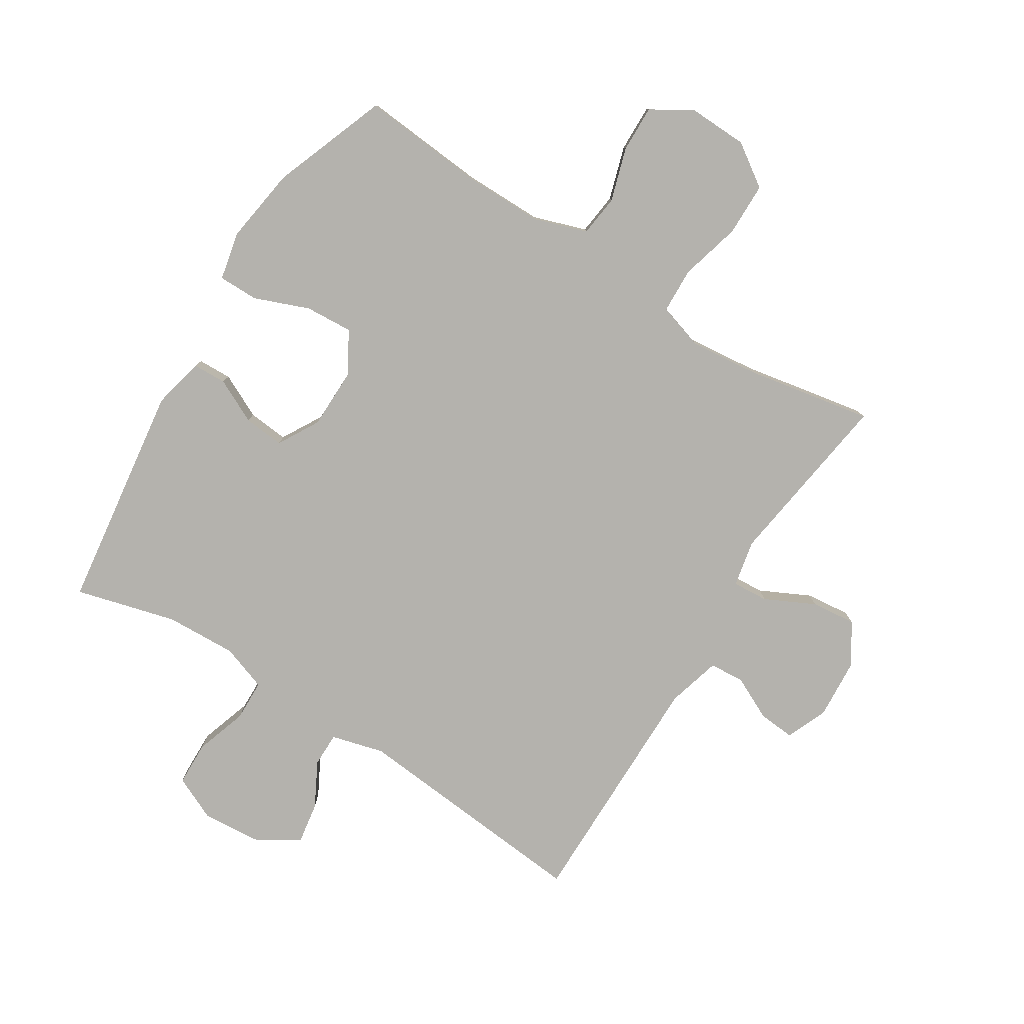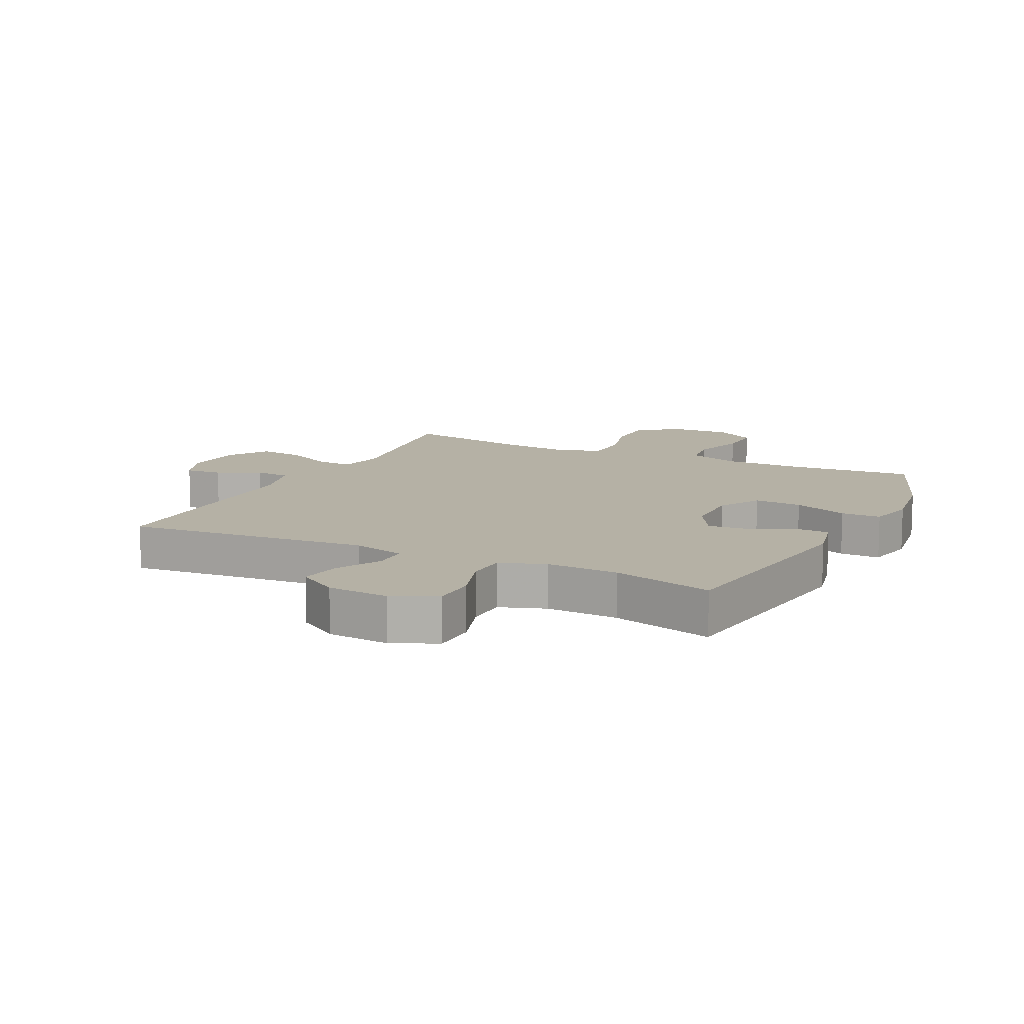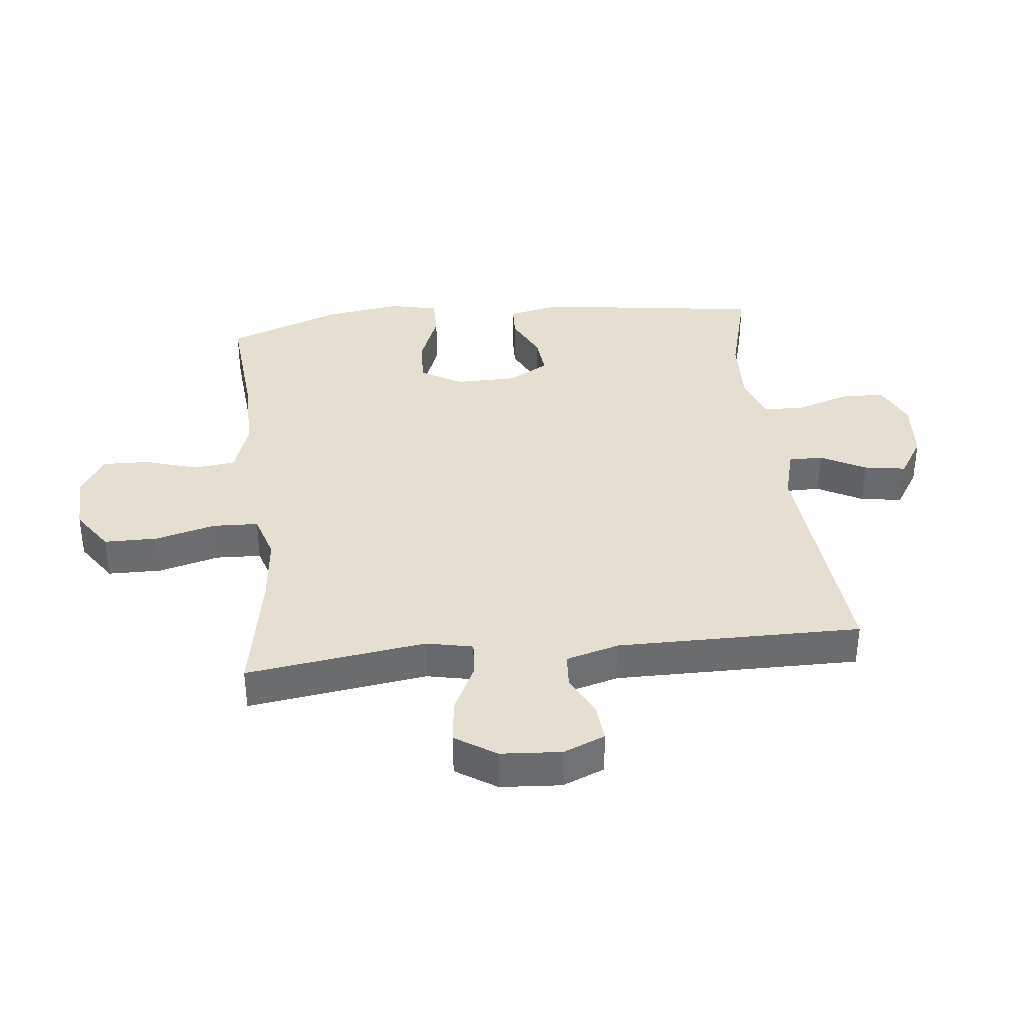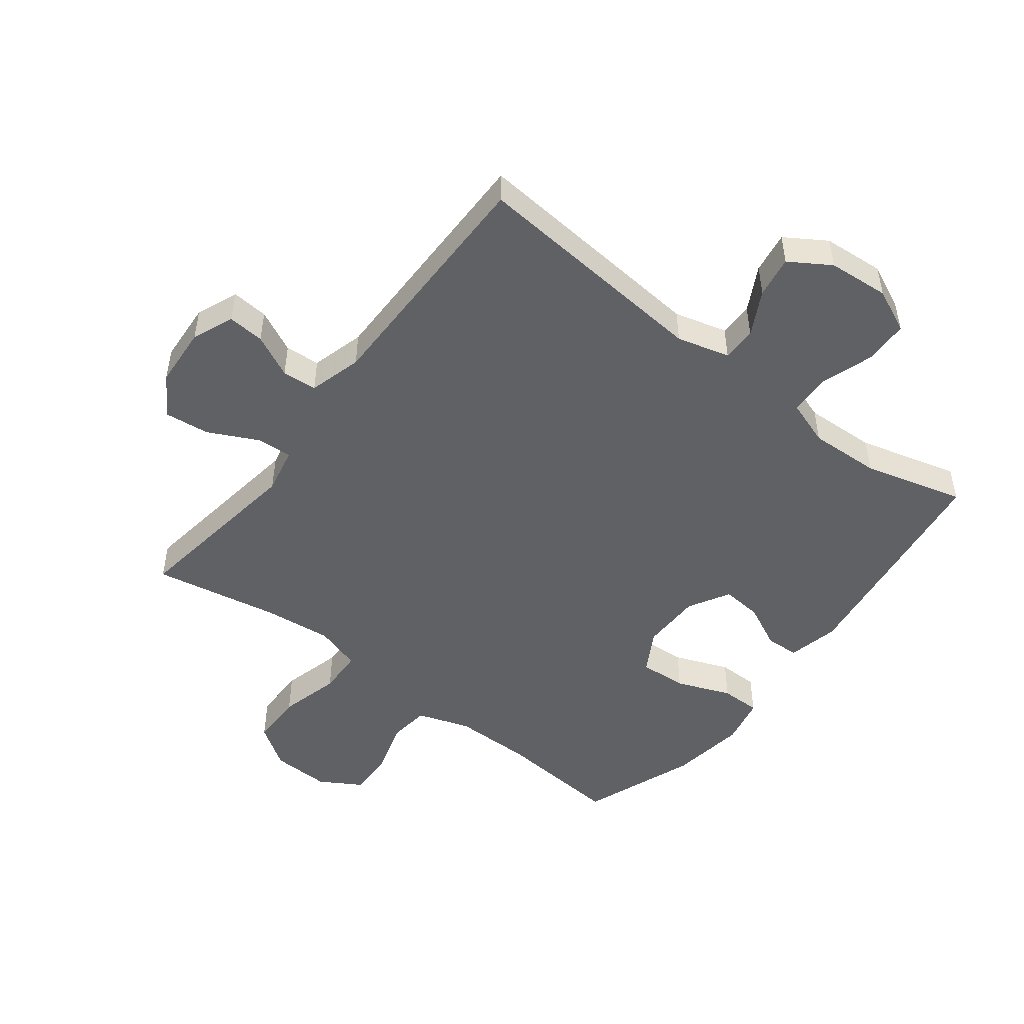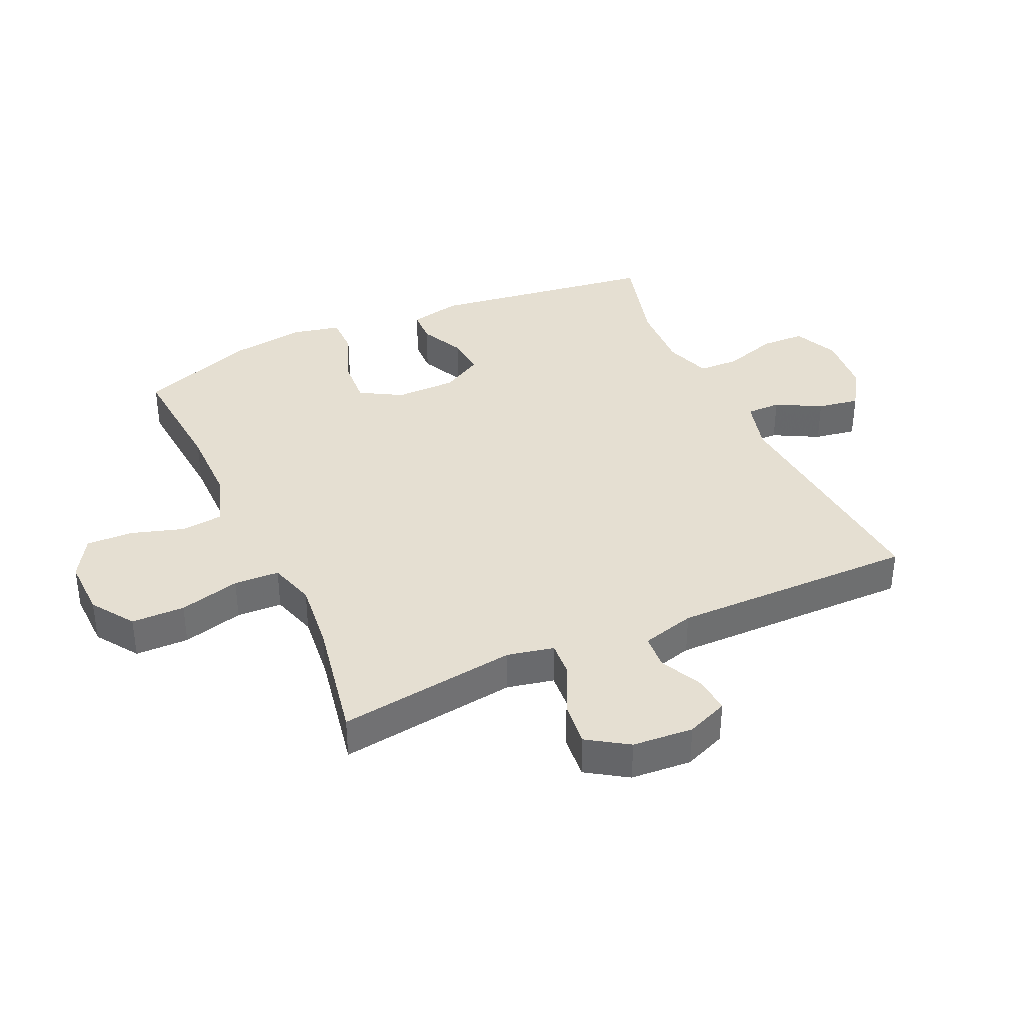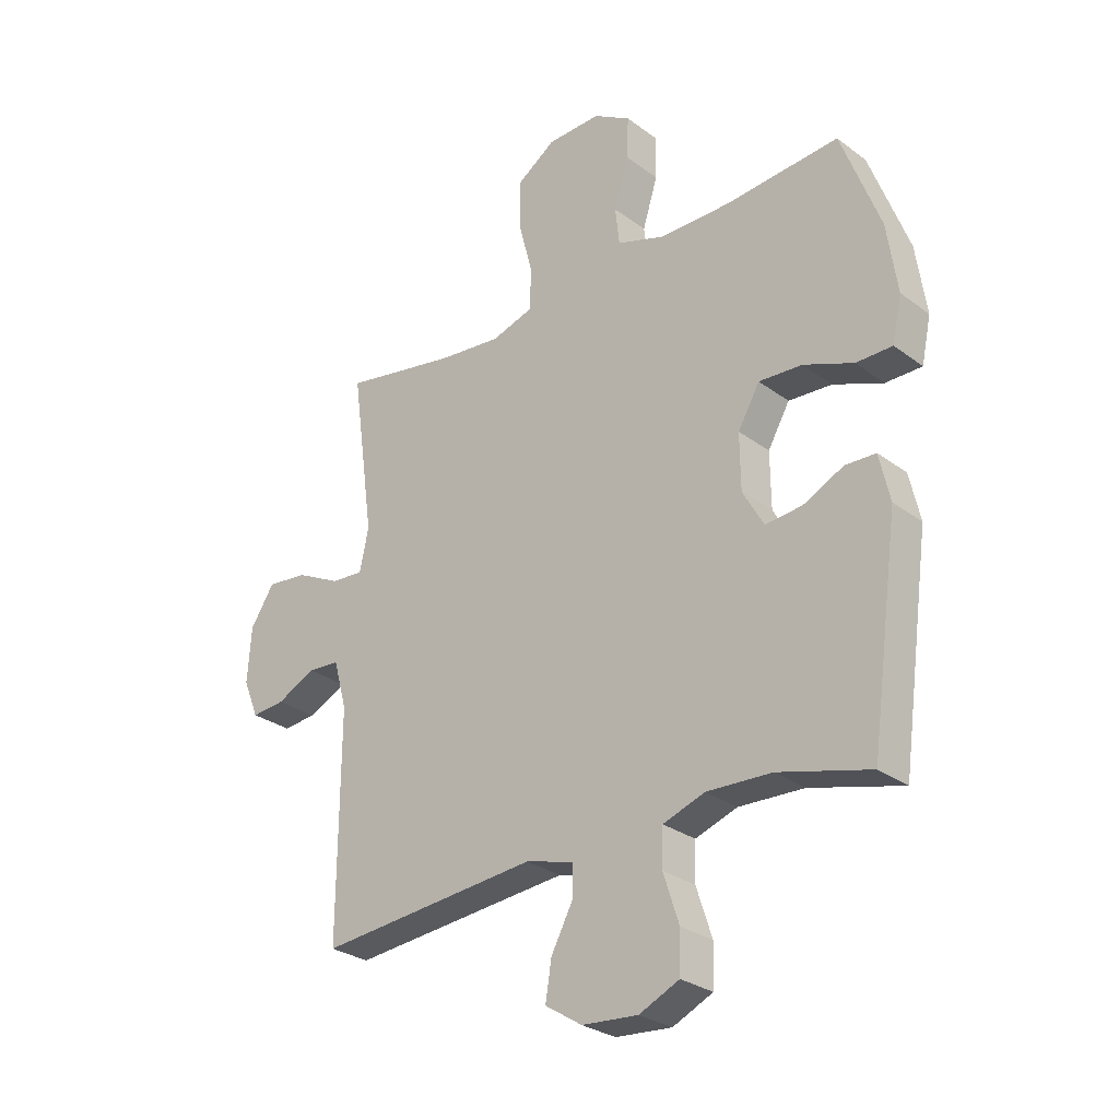
<metadata>
{"format":"obj","ext":"obj","renderer":"f3d","projection":"perspective","resolution":1024,"background":"white","views":[{"elev":-79.6,"azim":-32.2,"up":"+Y"},{"elev":11.8,"azim":-153.9,"up":"+Y"},{"elev":36.8,"azim":83.7,"up":"+Y"},{"elev":-49.2,"azim":142.4,"up":"+Y"},{"elev":37.3,"azim":65.6,"up":"+Y"},{"elev":-28.3,"azim":-138.1,"up":"+Z"}]}
</metadata>
<code>
v 0.5 0.07 0.5
v 0.459 0.07 0.207
v 0.475 0.07 0.131
v 0.533 0.07 0.135
v 0.614 0.07 0.175
v 0.687 0.07 0.183
v 0.73 0.07 0.117
v 0.737 0.07 0.018
v 0.709 0.07 -0.05
v 0.649 0.07 -0.045
v 0.579 0.07 -0.011
v 0.522 0.07 -0.015
v 0.498 0.07 -0.102
v 0.5 0.07 -0.5
v 0.105 0.07 -0.465
v 0.019 0.07 -0.488
v 0.019 0.07 -0.544
v 0.058 0.07 -0.617
v 0.069 0.07 -0.685
v 0.003 0.07 -0.727
v -0.097 0.07 -0.735
v -0.169 0.07 -0.702
v -0.171 0.07 -0.63
v -0.143 0.07 -0.544
v -0.145 0.07 -0.477
v -0.22 0.07 -0.451
v -0.336 0.07 -0.456
v -0.5 0.07 -0.5
v -0.551 0.07 -0.129
v -0.532 0.07 -0.045
v -0.477 0.07 -0.043
v -0.405 0.07 -0.078
v -0.339 0.07 -0.084
v -0.301 0.07 -0.017
v -0.3 0.07 0.082
v -0.339 0.07 0.15
v -0.417 0.07 0.145
v -0.506 0.07 0.11
v -0.571 0.07 0.11
v -0.588 0.07 0.189
v -0.57 0.07 0.313
v -0.5 0.07 0.5
v -0.297 0.07 0.483
v -0.168 0.07 0.483
v -0.082 0.07 0.512
v -0.074 0.07 0.58
v -0.101 0.07 0.667
v -0.103 0.07 0.743
v -0.036 0.07 0.783
v 0.06 0.07 0.78
v 0.129 0.07 0.733
v 0.13 0.07 0.646
v 0.104 0.07 0.547
v 0.107 0.07 0.473
v 0.182 0.07 0.45
v 0.296 0.07 0.462
v 0.5 0 0.5
v 0.459 0 0.207
v 0.475 0 0.131
v 0.533 0 0.135
v 0.614 0 0.175
v 0.687 0 0.183
v 0.73 0 0.117
v 0.737 0 0.018
v 0.709 0 -0.05
v 0.649 0 -0.045
v 0.579 0 -0.011
v 0.522 0 -0.015
v 0.498 0 -0.102
v 0.5 0 -0.5
v 0.105 0 -0.465
v 0.019 0 -0.488
v 0.019 0 -0.544
v 0.058 0 -0.617
v 0.069 0 -0.685
v 0.003 0 -0.727
v -0.097 0 -0.735
v -0.169 0 -0.702
v -0.171 0 -0.63
v -0.143 0 -0.544
v -0.145 0 -0.477
v -0.22 0 -0.451
v -0.336 0 -0.456
v -0.5 0 -0.5
v -0.551 0 -0.129
v -0.532 0 -0.045
v -0.477 0 -0.043
v -0.405 0 -0.078
v -0.339 0 -0.084
v -0.301 0 -0.017
v -0.3 0 0.082
v -0.339 0 0.15
v -0.417 0 0.145
v -0.506 0 0.11
v -0.571 0 0.11
v -0.588 0 0.189
v -0.57 0 0.313
v -0.5 0 0.5
v -0.297 0 0.483
v -0.168 0 0.483
v -0.082 0 0.512
v -0.074 0 0.58
v -0.101 0 0.667
v -0.103 0 0.743
v -0.036 0 0.783
v 0.06 0 0.78
v 0.129 0 0.733
v 0.13 0 0.646
v 0.104 0 0.547
v 0.107 0 0.473
v 0.182 0 0.45
v 0.296 0 0.462
f 50 51 52 53
f 50 53 54
f 49 50 54
f 46 47 48 49
f 45 46 49 54
f 44 45 54 55
f 40 41 42 43
f 40 43 44 55
f 37 38 39 40
f 36 37 40 55
f 29 30 31 32
f 27 28 29 32
f 26 27 32 33
f 25 26 33 34
f 21 22 23 24
f 21 24 25
f 20 21 25
f 17 18 19 20
f 16 17 20 25
f 15 16 25 34
f 13 14 15 34
f 8 9 10 11
f 8 11 12
f 7 8 12
f 4 5 6 7
f 3 4 7 12
f 56 1 2
f 56 2 3
f 35 36 55 56
f 13 34 35 56
f 3 12 13 56
f 109 108 107 106
f 110 109 106
f 110 106 105
f 105 104 103 102
f 110 105 102 101
f 111 110 101 100
f 99 98 97 96
f 111 100 99 96
f 96 95 94 93
f 111 96 93 92
f 88 87 86 85
f 88 85 84 83
f 89 88 83 82
f 90 89 82 81
f 80 79 78 77
f 81 80 77
f 81 77 76
f 76 75 74 73
f 81 76 73 72
f 90 81 72 71
f 90 71 70 69
f 67 66 65 64
f 68 67 64
f 68 64 63
f 63 62 61 60
f 68 63 60 59
f 58 57 112
f 59 58 112
f 112 111 92 91
f 112 91 90 69
f 112 69 68 59
f 1 57 58 2
f 2 58 59 3
f 3 59 60 4
f 4 60 61 5
f 5 61 62 6
f 6 62 63 7
f 7 63 64 8
f 8 64 65 9
f 9 65 66 10
f 10 66 67 11
f 11 67 68 12
f 12 68 69 13
f 13 69 70 14
f 14 70 71 15
f 15 71 72 16
f 16 72 73 17
f 17 73 74 18
f 18 74 75 19
f 19 75 76 20
f 20 76 77 21
f 21 77 78 22
f 22 78 79 23
f 23 79 80 24
f 24 80 81 25
f 25 81 82 26
f 26 82 83 27
f 27 83 84 28
f 28 84 85 29
f 29 85 86 30
f 30 86 87 31
f 31 87 88 32
f 32 88 89 33
f 33 89 90 34
f 34 90 91 35
f 35 91 92 36
f 36 92 93 37
f 37 93 94 38
f 38 94 95 39
f 39 95 96 40
f 40 96 97 41
f 41 97 98 42
f 42 98 99 43
f 43 99 100 44
f 44 100 101 45
f 45 101 102 46
f 46 102 103 47
f 47 103 104 48
f 48 104 105 49
f 49 105 106 50
f 50 106 107 51
f 51 107 108 52
f 52 108 109 53
f 53 109 110 54
f 54 110 111 55
f 55 111 112 56
f 56 112 57 1

</code>
